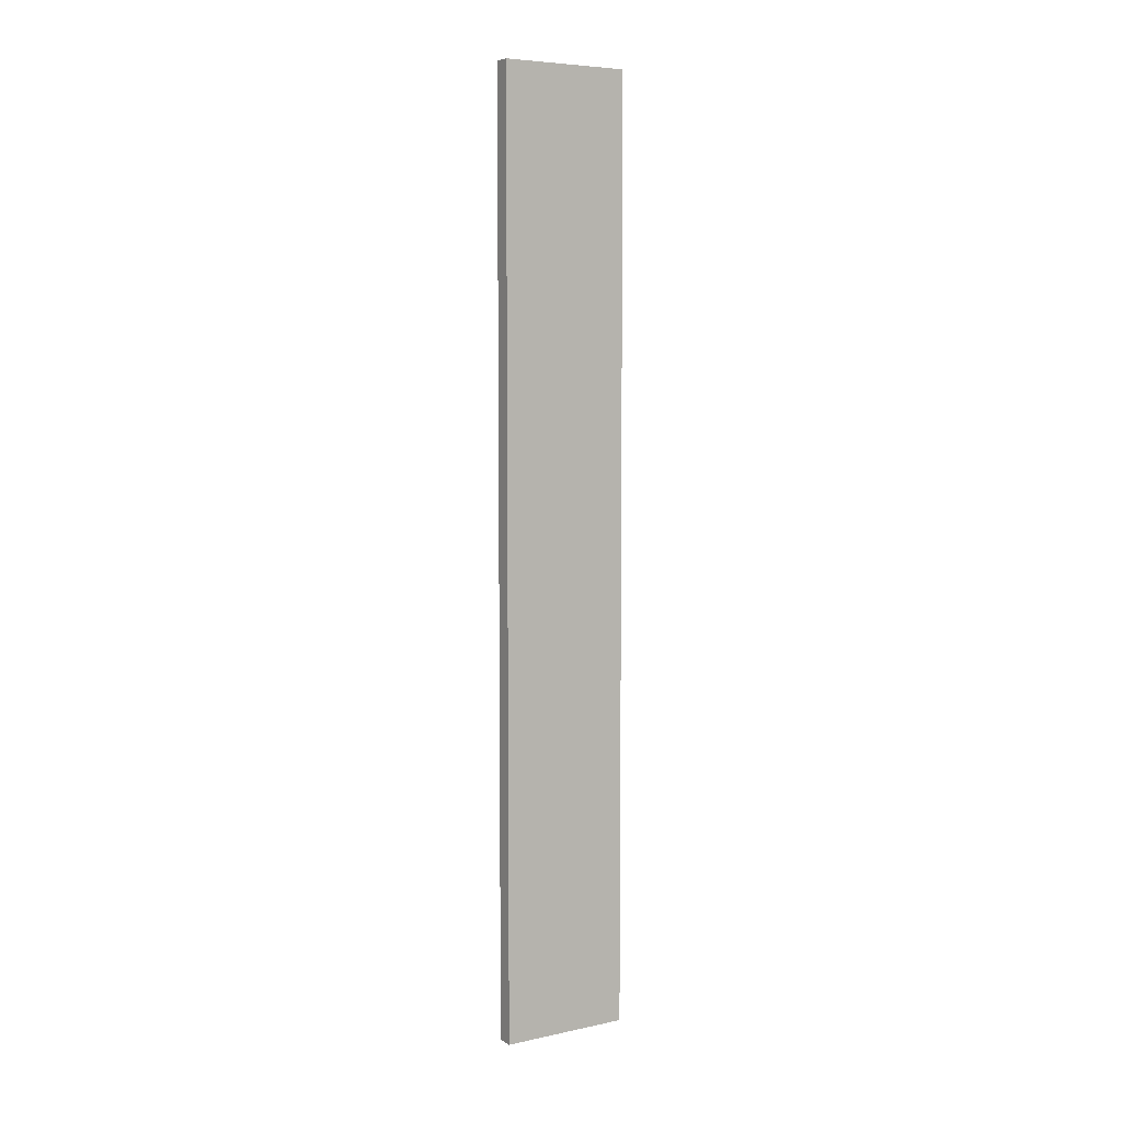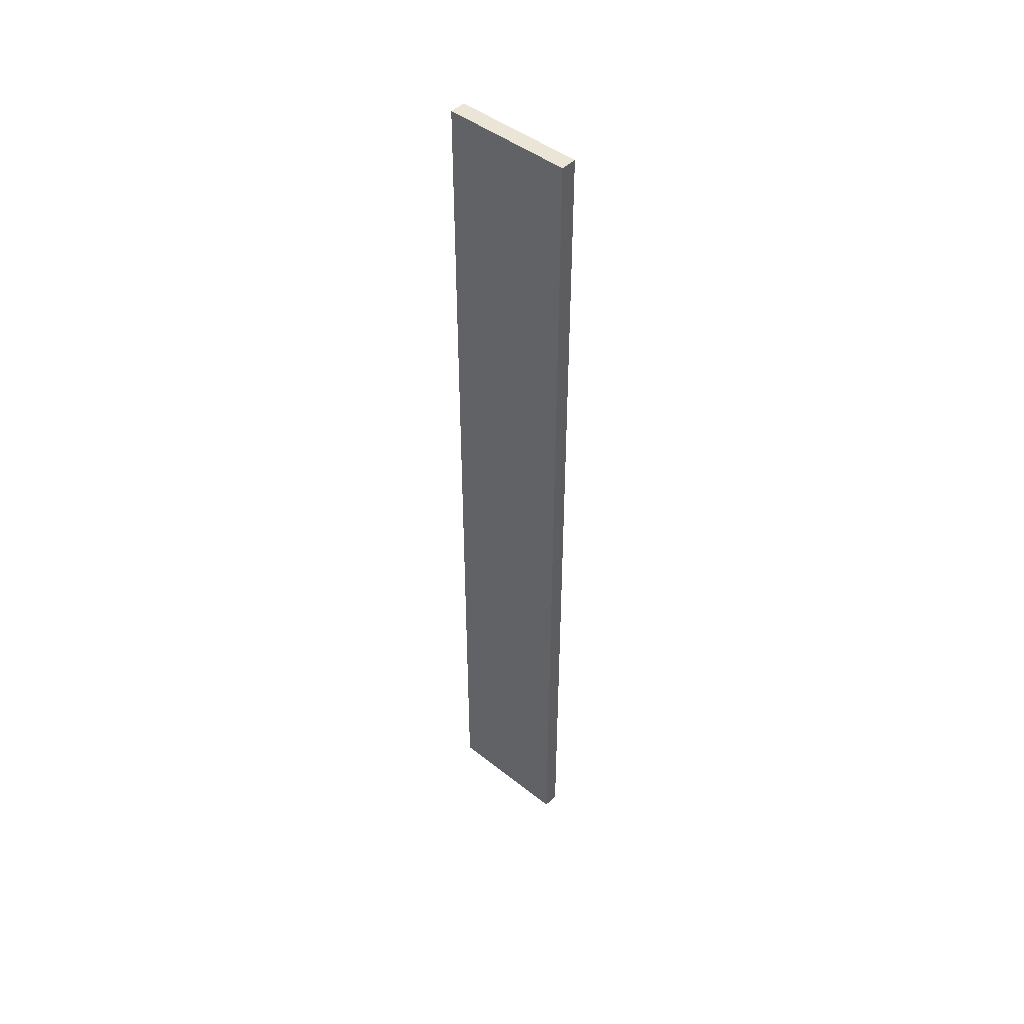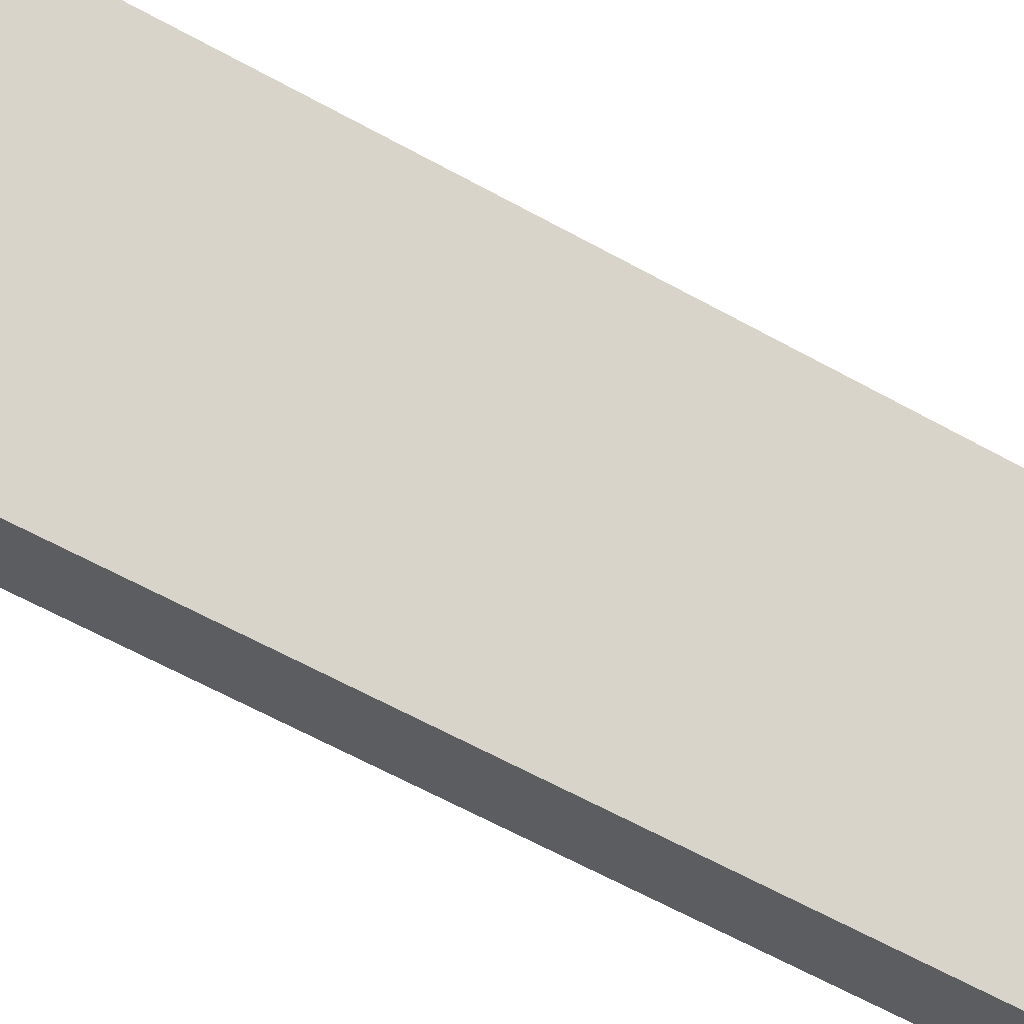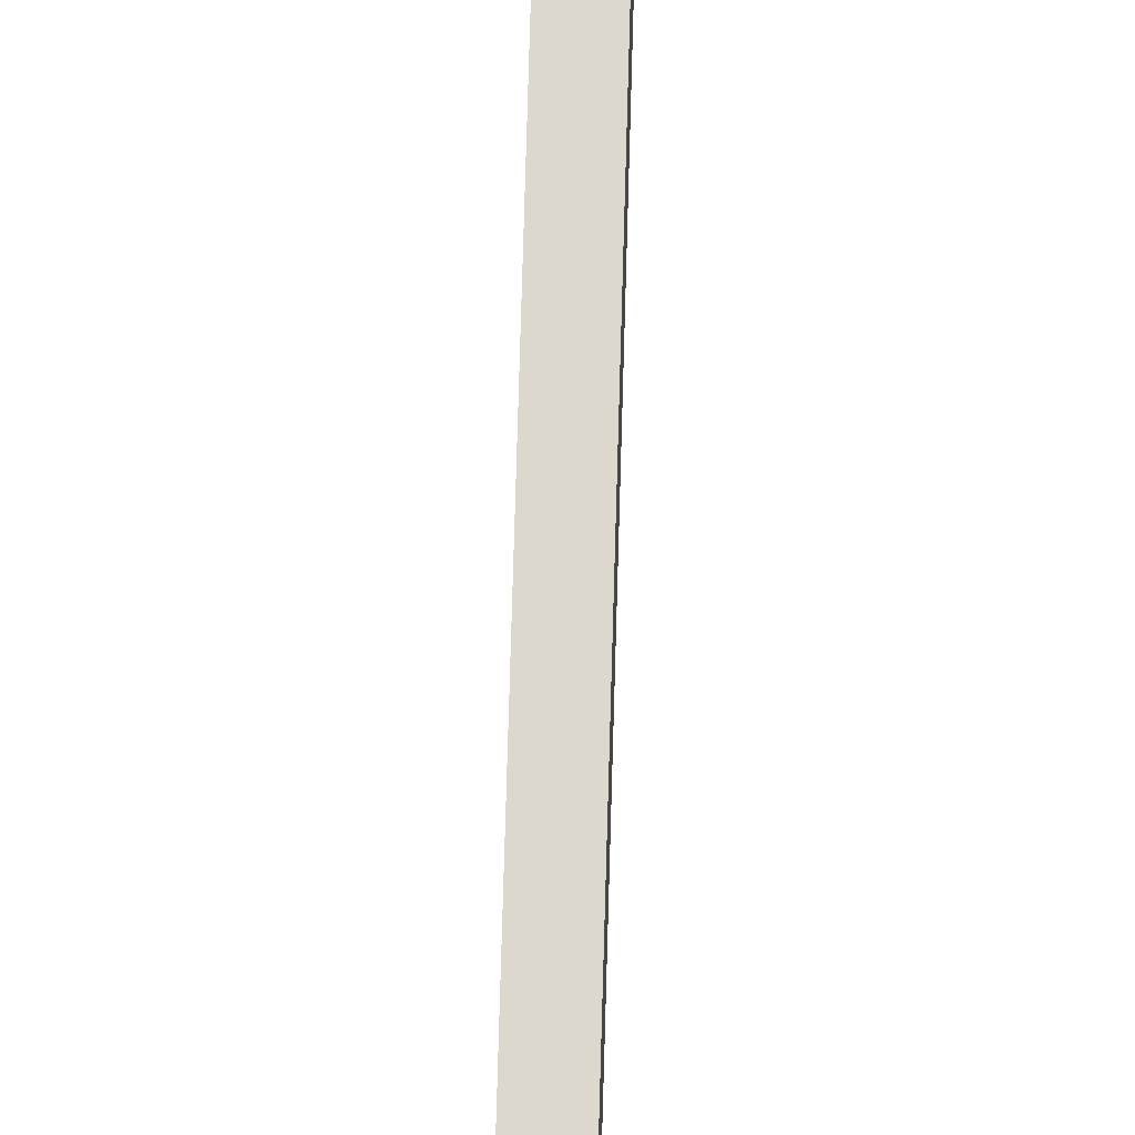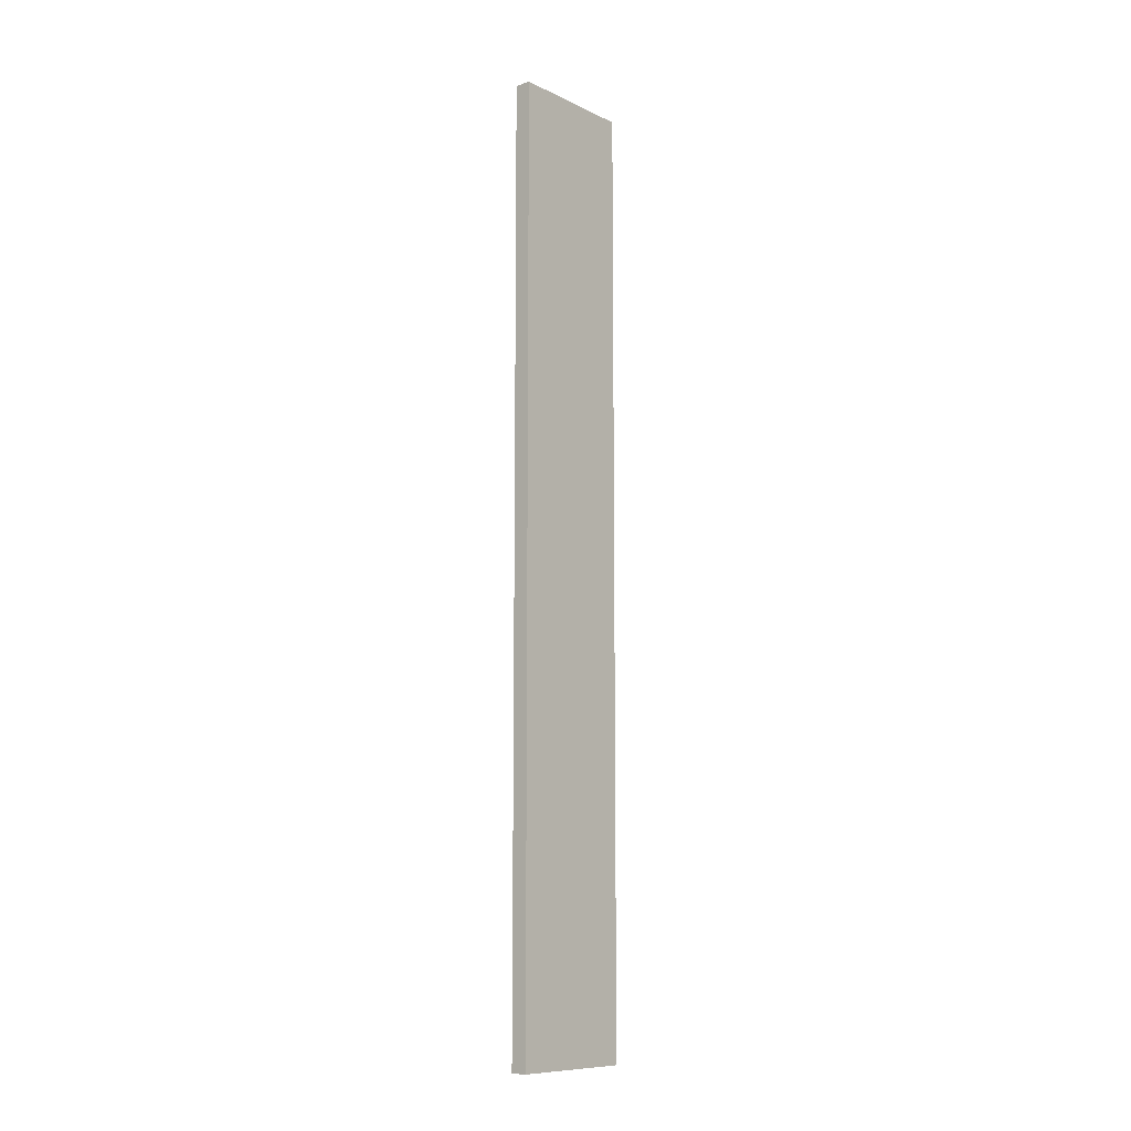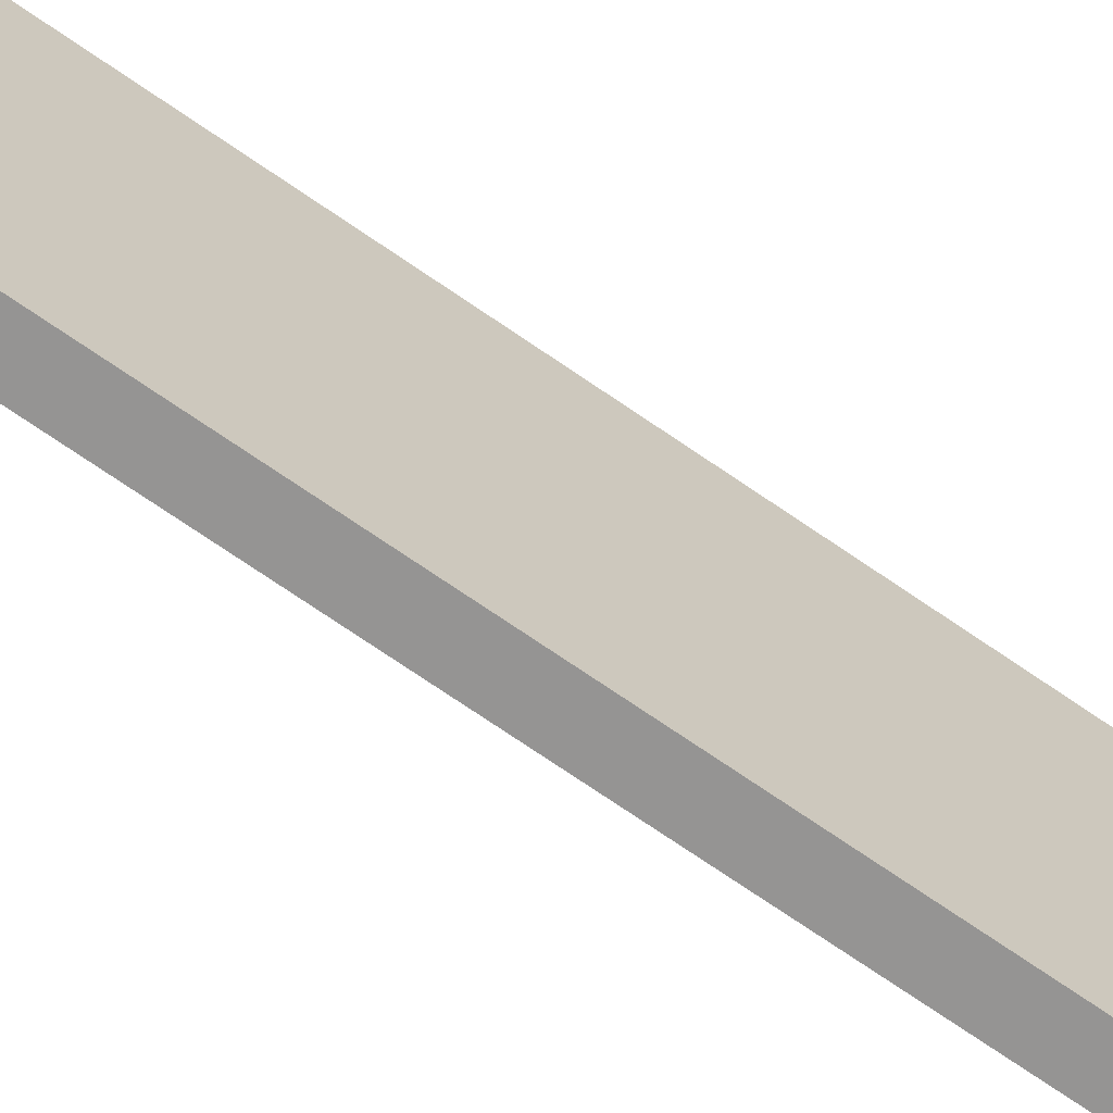
<metadata>
{"format":"obj","ext":"obj","renderer":"f3d","projection":"perspective","resolution":1024,"background":"white","views":[{"elev":6.3,"azim":57.8,"up":"+Y"},{"elev":46.0,"azim":-47.9,"up":"+Y"},{"elev":-37.2,"azim":-129.5,"up":"+Z"},{"elev":72.1,"azim":-178.4,"up":"+Z"},{"elev":-10.0,"azim":-139.8,"up":"+Y"},{"elev":-67.2,"azim":54.6,"up":"+Z"}]}
</metadata>
<code>
g pb_Mesh16438
v -3.189e-06 -25 7
v -0.5 -25 7
v -0.5 4 7
v -3.189e-06 4 7
v -1 -25 7
v -1 4 7
v -1 33 7
v -0.5 33 7
v -3.189e-06 33 7
v -1 4 7
v -1 -25 7
v -1 4 3
v -1 -25 3
v -1 4 -1
v -1 -25 -1
v -1 33 3
v -1 33 -1
v -1 33 7
v -1 33 -1
v -1.52e-06 4 -1
v -1.52e-06 33 -1
v -1 4 -1
v -0.5 -25 -1
v -1.52e-06 -25 -1
v -1 -25 -1
v -1.52e-06 4 -1
v -1.52e-06 -25 -1
v -2.354e-06 -25 3
v -2.354e-06 4 3
v -3.189e-06 -25 7
v -3.189e-06 4 7
v -2.354e-06 33 3
v -3.189e-06 33 7
v -1.52e-06 33 -1
v -0.5 33 7
v -2.354e-06 33 3
v -3.189e-06 33 7
v -1 33 7
v -1 33 3
v -1 33 -1
v -1.52e-06 33 -1
v -2.354e-06 -25 3
v -1.52e-06 -25 -1
v -0.5 -25 -1
v -0.5 -25 3
v -1 -25 -1
v -1 -25 3
v -0.5 -25 7
v -1 -25 7
v -3.189e-06 -25 7
g pb_Mesh16438_0
f 3 2 1
f 3 1 4
f 6 5 2
f 6 2 3
f 7 6 3
f 7 3 8
f 8 3 4
f 8 4 9
f 12 11 10
f 12 13 11
f 14 13 12
f 14 15 13
f 17 12 16
f 17 14 12
f 16 10 18
f 16 12 10
f 21 20 19
f 20 22 19
f 20 23 22
f 20 24 23
f 23 25 22
f 28 27 26
f 29 28 26
f 30 28 29
f 31 30 29
f 31 29 32
f 33 31 32
f 29 26 34
f 32 29 34
f 37 36 35
f 35 39 38
f 35 36 39
f 39 41 40
f 39 36 41
f 44 43 42
f 45 44 42
f 46 44 45
f 47 46 45
f 47 45 48
f 49 47 48
f 45 42 50
f 48 45 50

</code>
